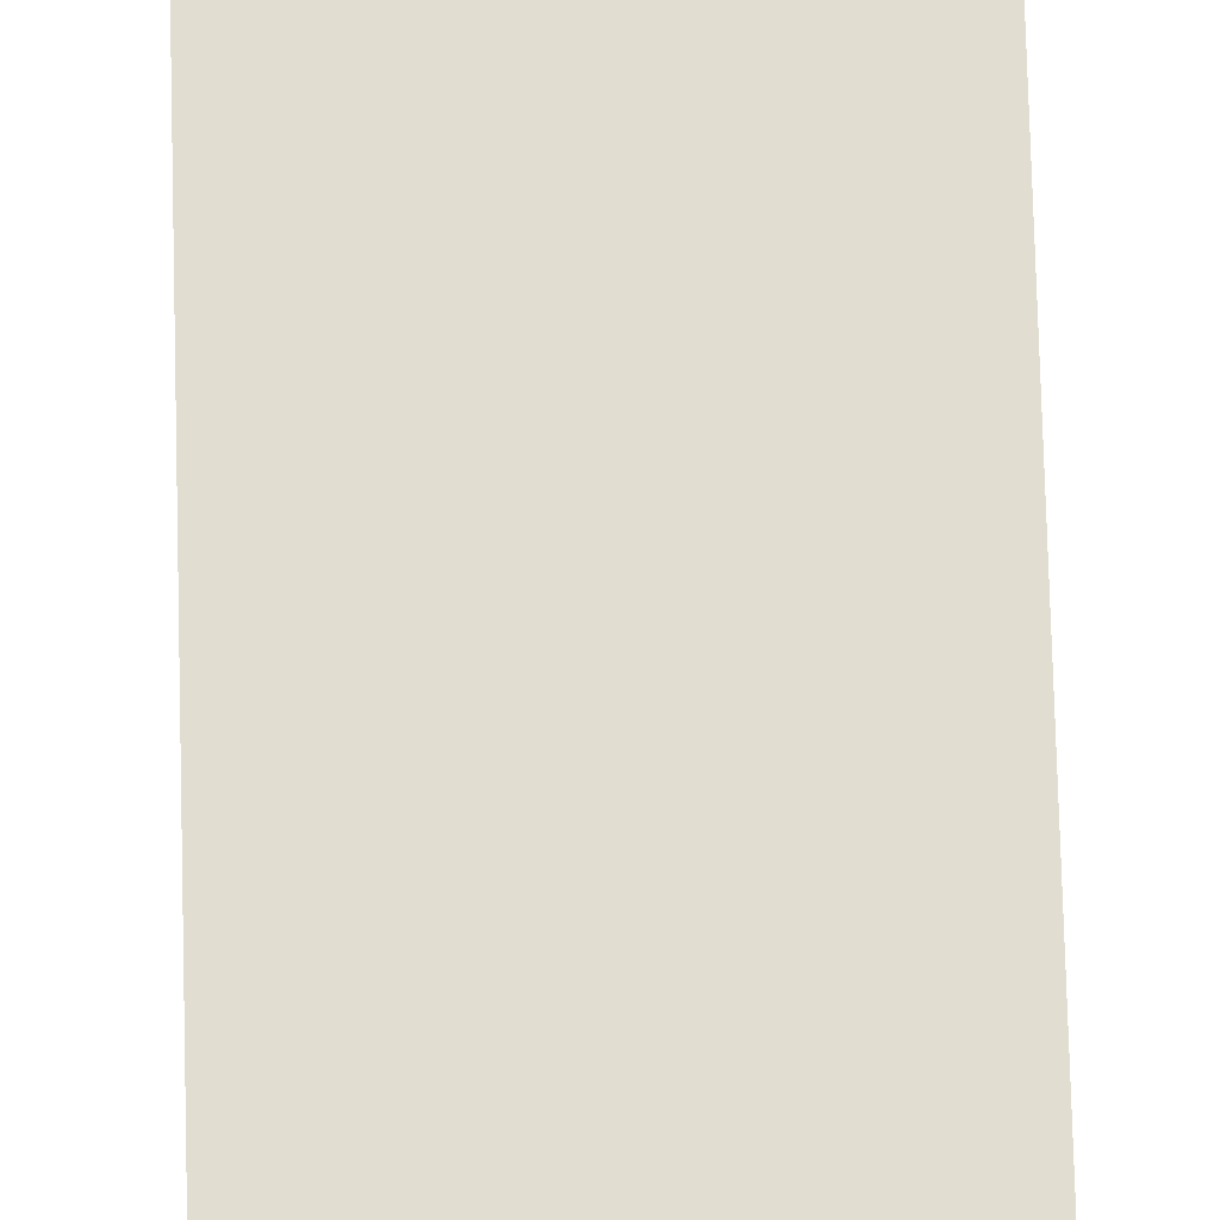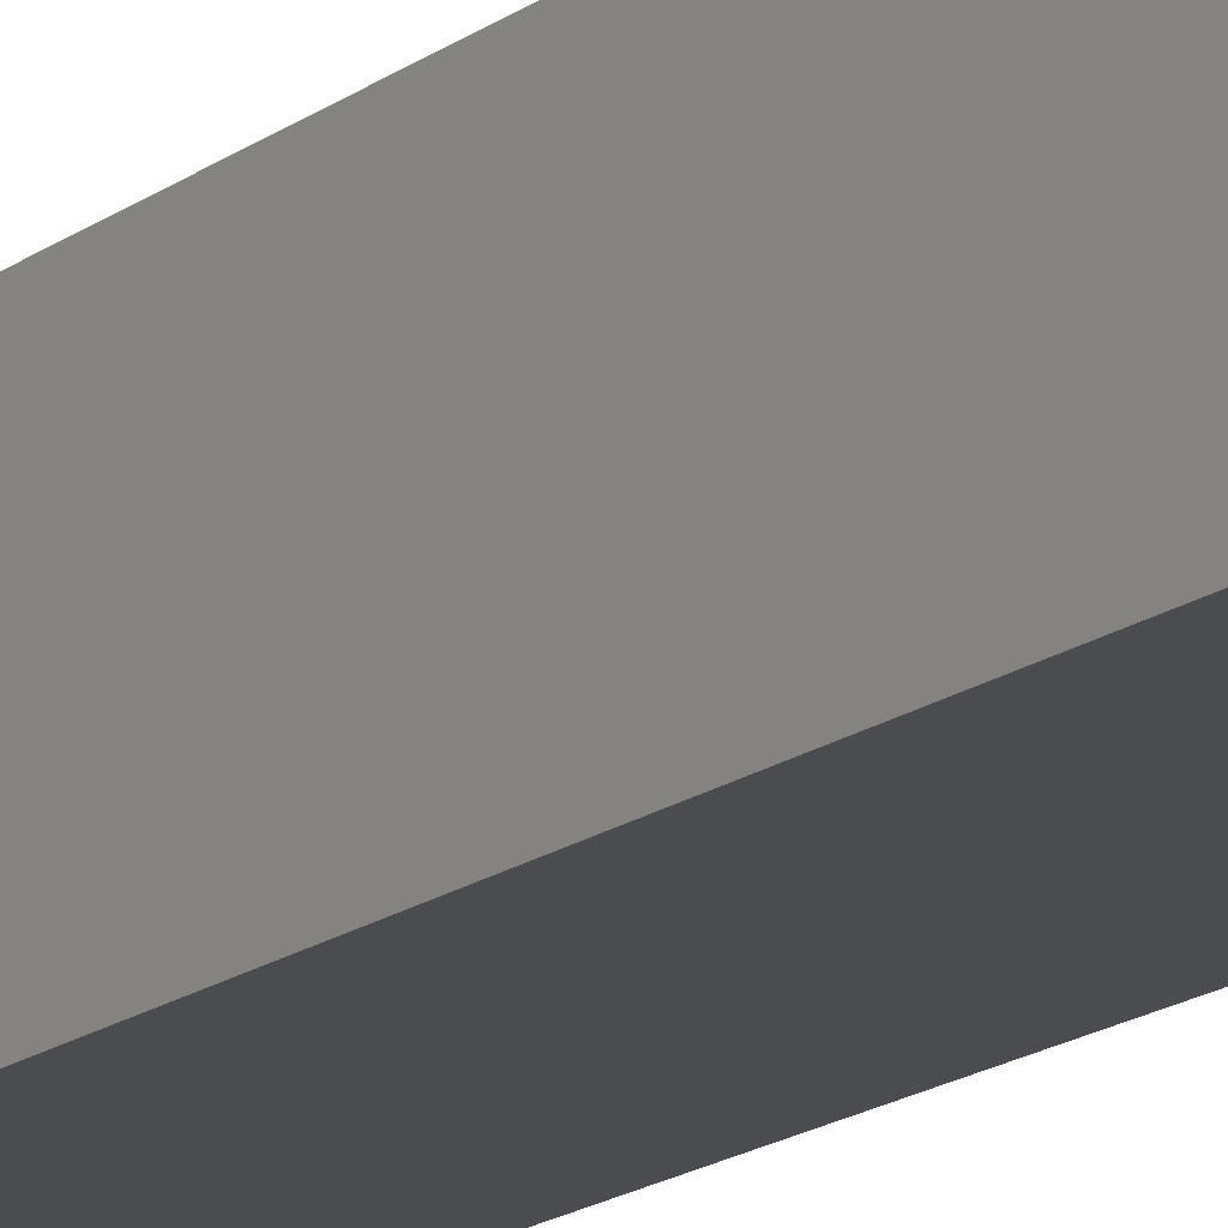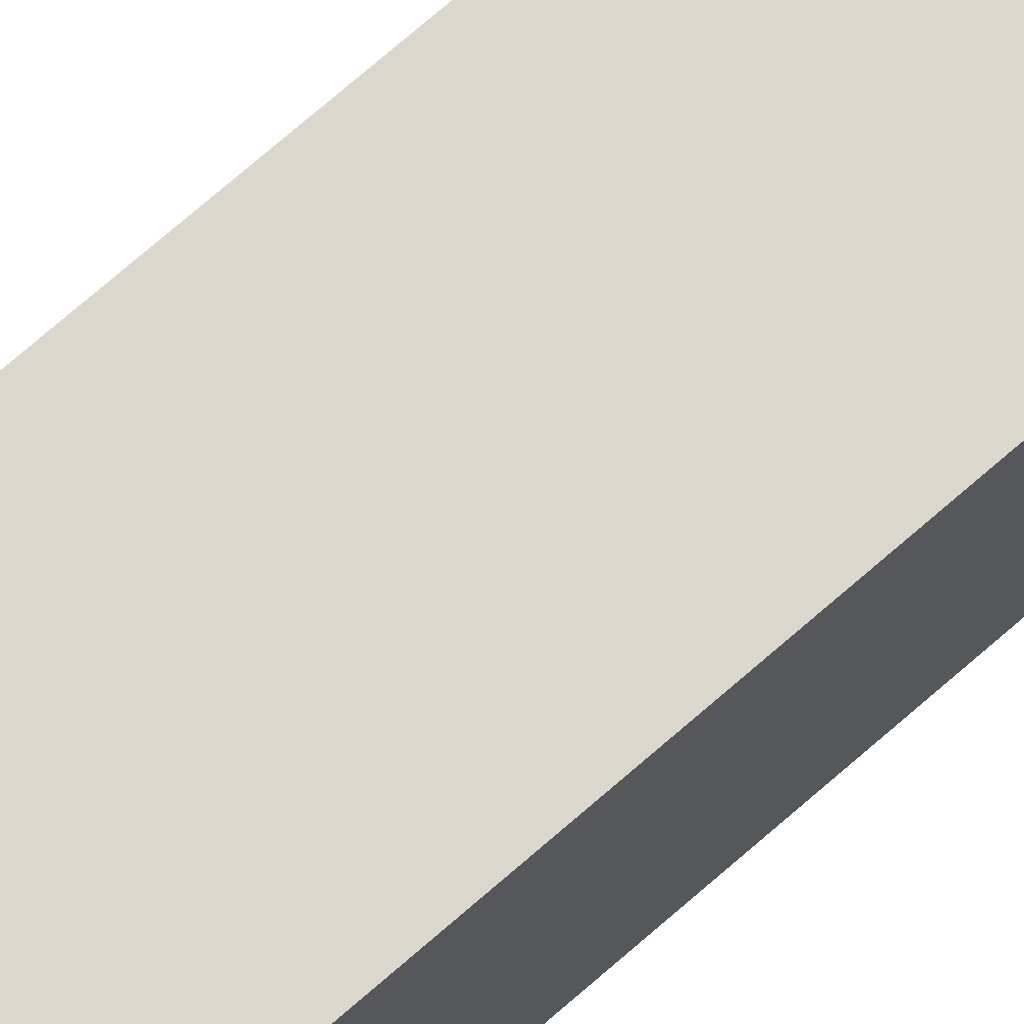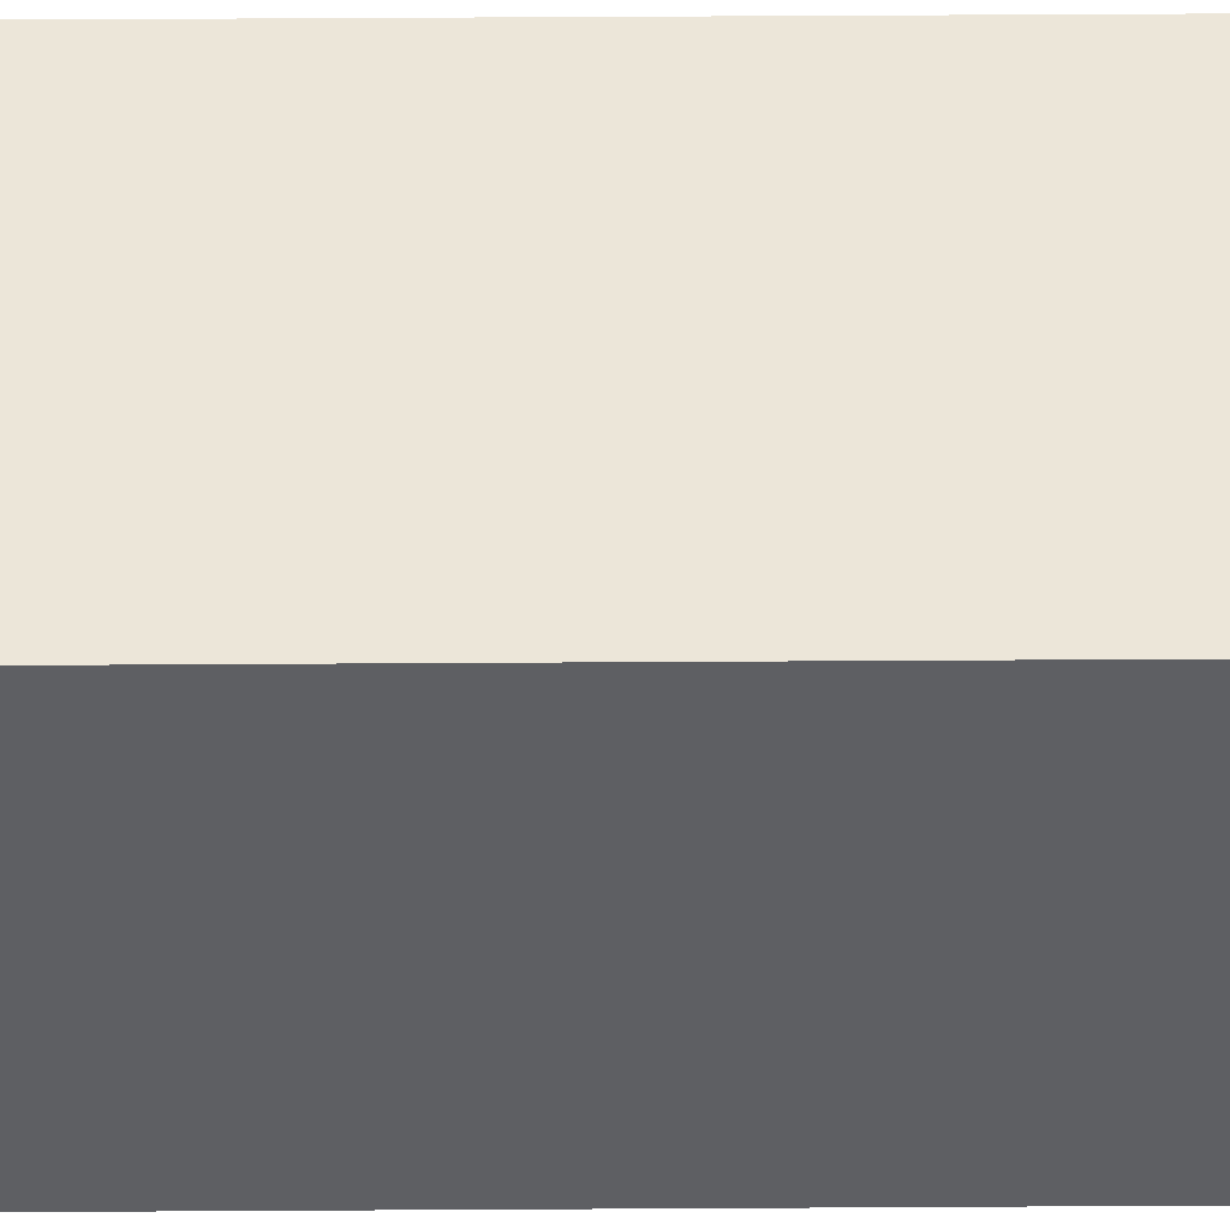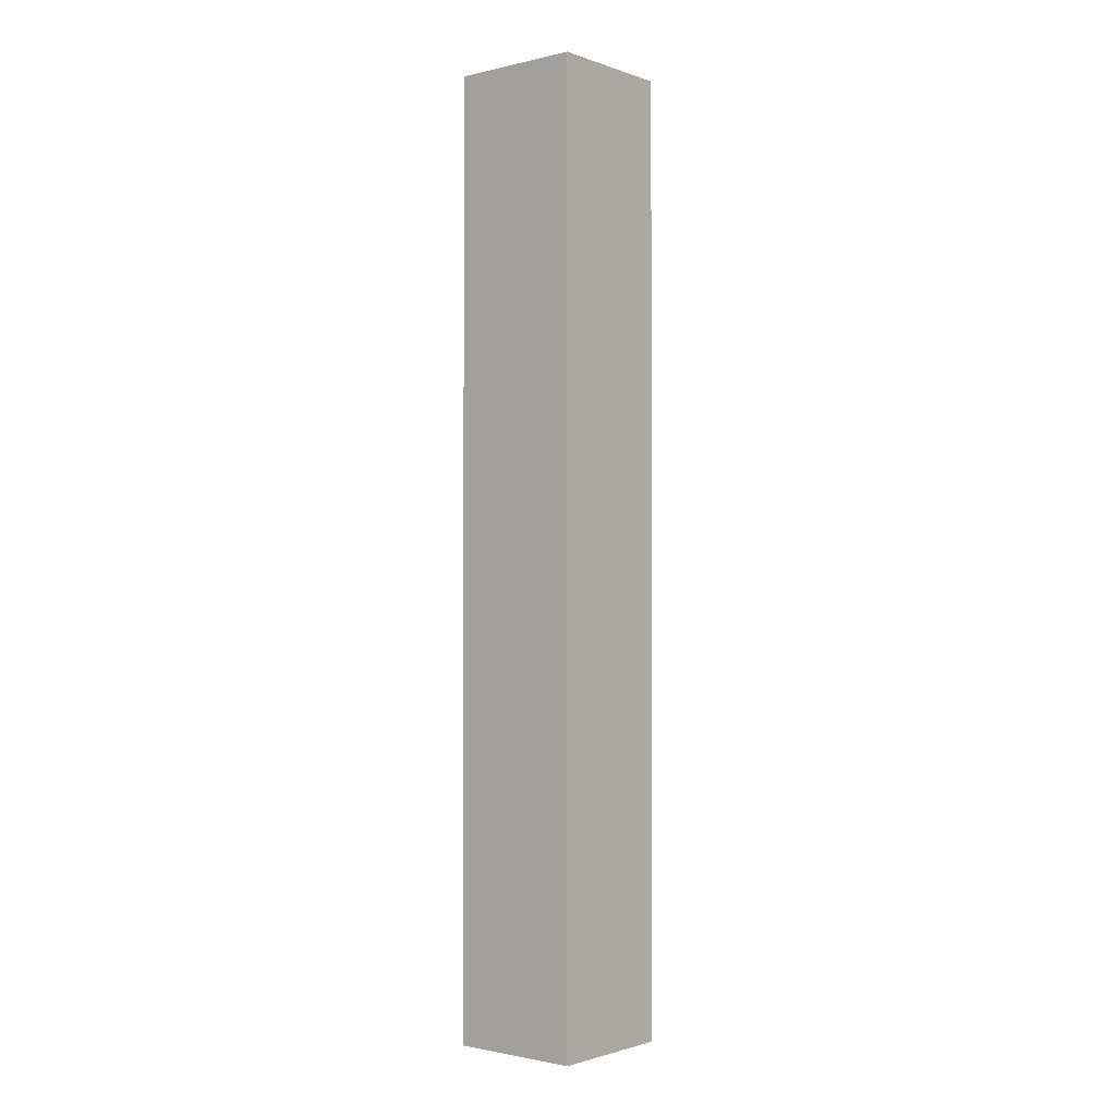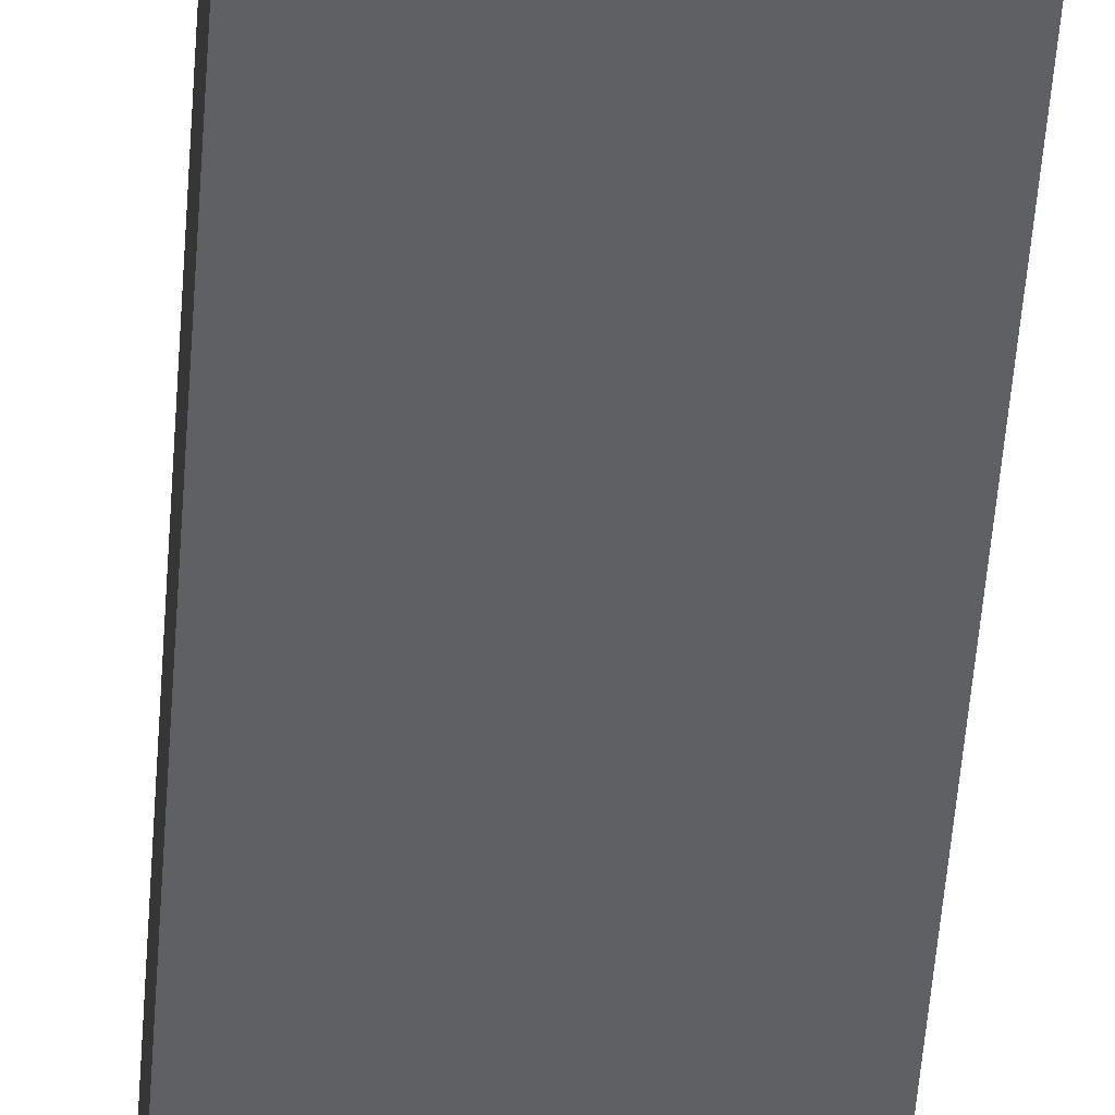
<metadata>
{"format":"obj","ext":"obj","renderer":"f3d","projection":"perspective","resolution":1024,"background":"white","views":[{"elev":68.5,"azim":-1.5,"up":"+Z"},{"elev":-15.2,"azim":148.0,"up":"+Z"},{"elev":72.9,"azim":48.9,"up":"+Z"},{"elev":49.3,"azim":-90.4,"up":"+Z"},{"elev":-1.5,"azim":39.7,"up":"+Y"},{"elev":-43.4,"azim":-3.6,"up":"+Z"}]}
</metadata>
<code>
o Cube_005_Cube.013
v -0.08746 -0.6316 -0.08746
v -0.08746 -0.6316 0.08746
v -0.08746 0.6316 -0.08746
v -0.08746 0.6316 0.08746
v 0.08746 -0.6316 -0.08746
v 0.08746 -0.6316 0.08746
v 0.08746 0.6316 -0.08746
v 0.08746 0.6316 0.08746
f 1 2 4 3
f 3 4 8 7
f 7 8 6 5
f 5 6 2 1
f 3 7 5 1
f 8 4 2 6

</code>
